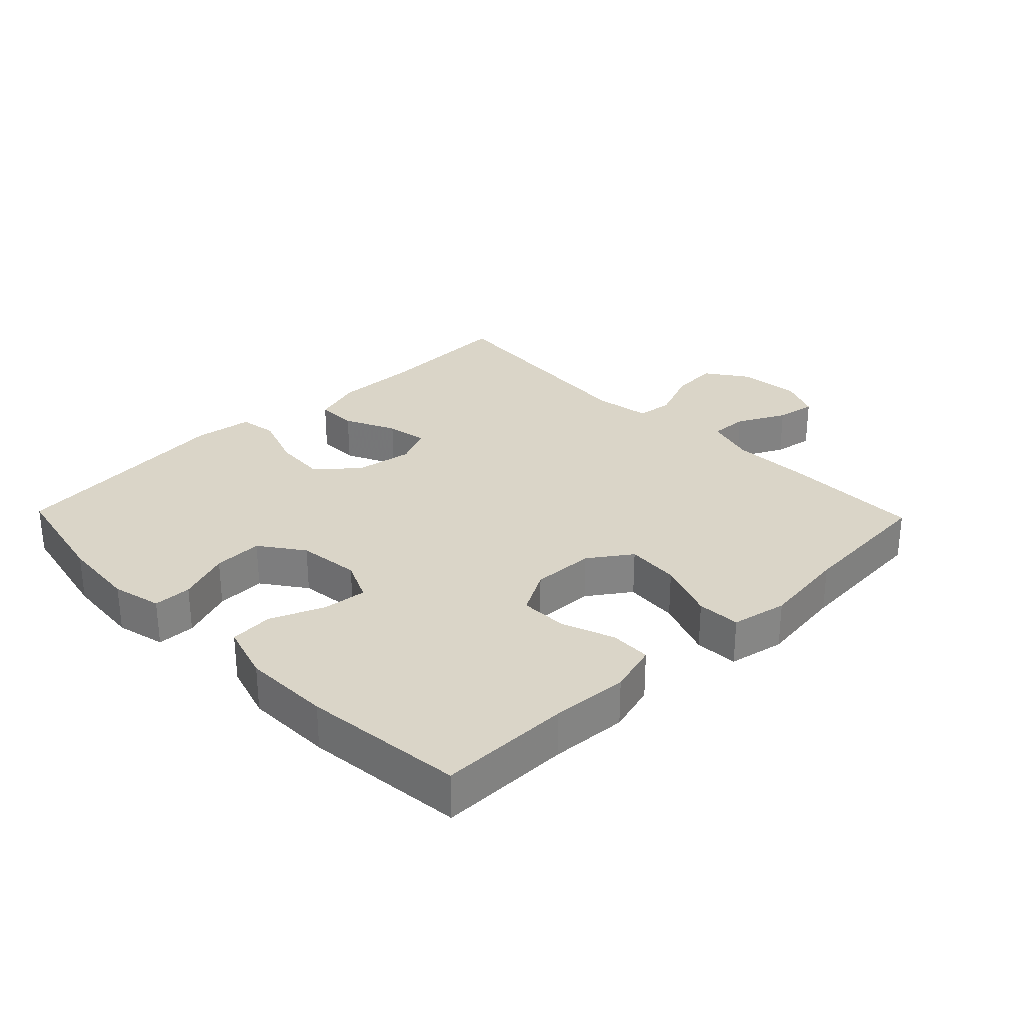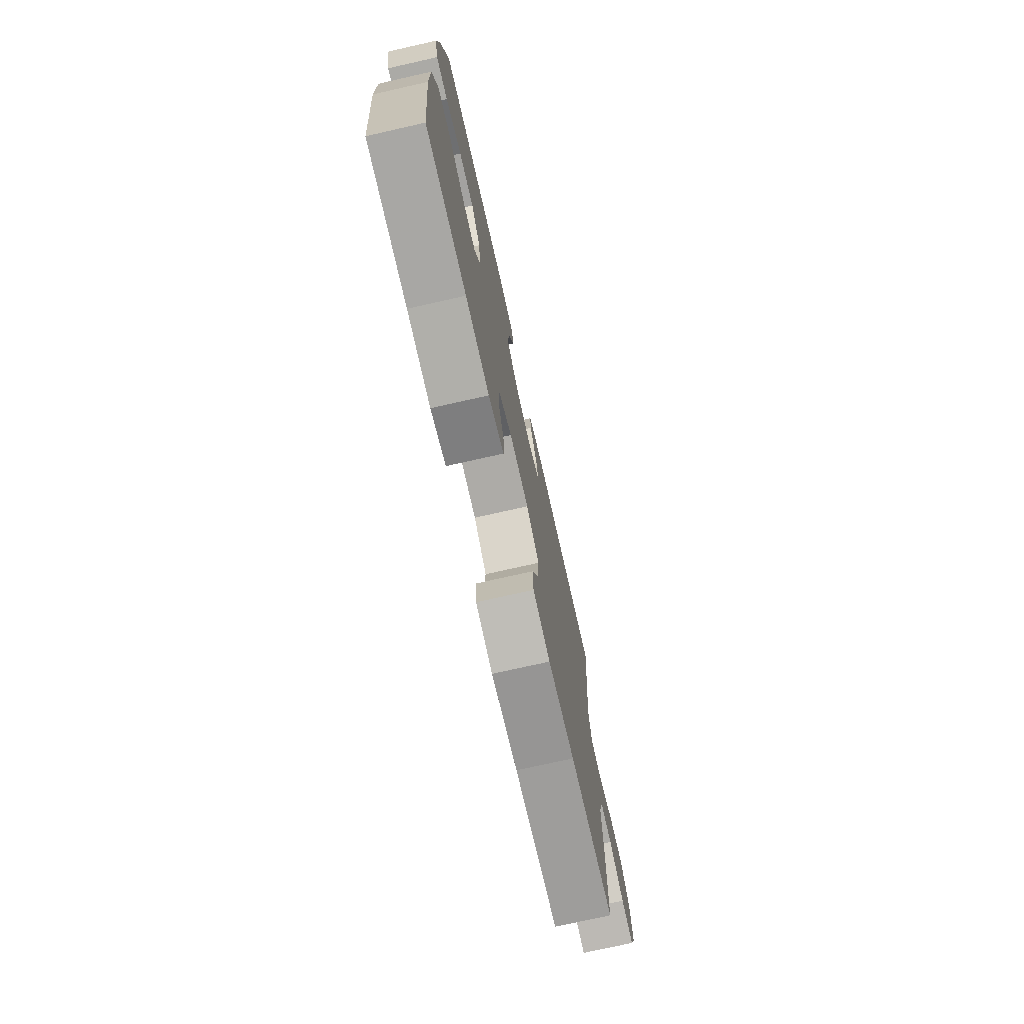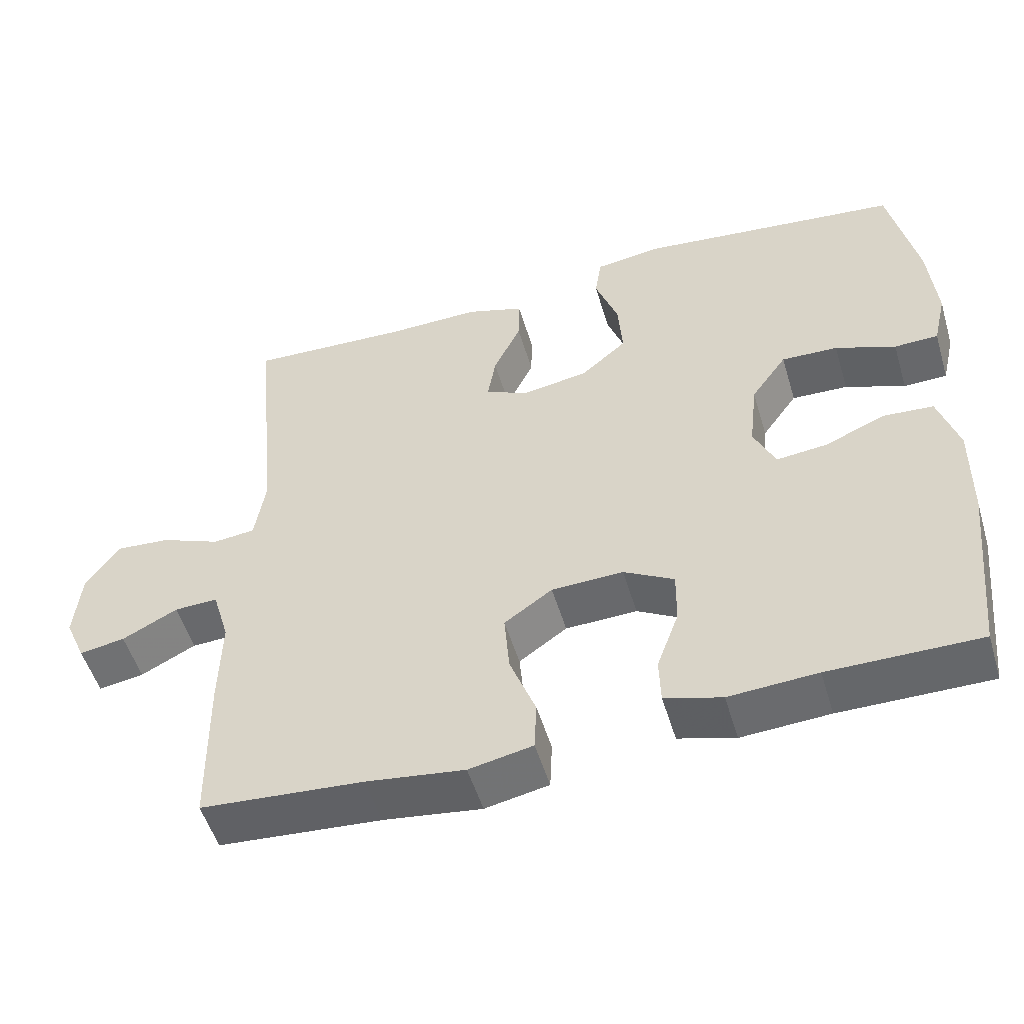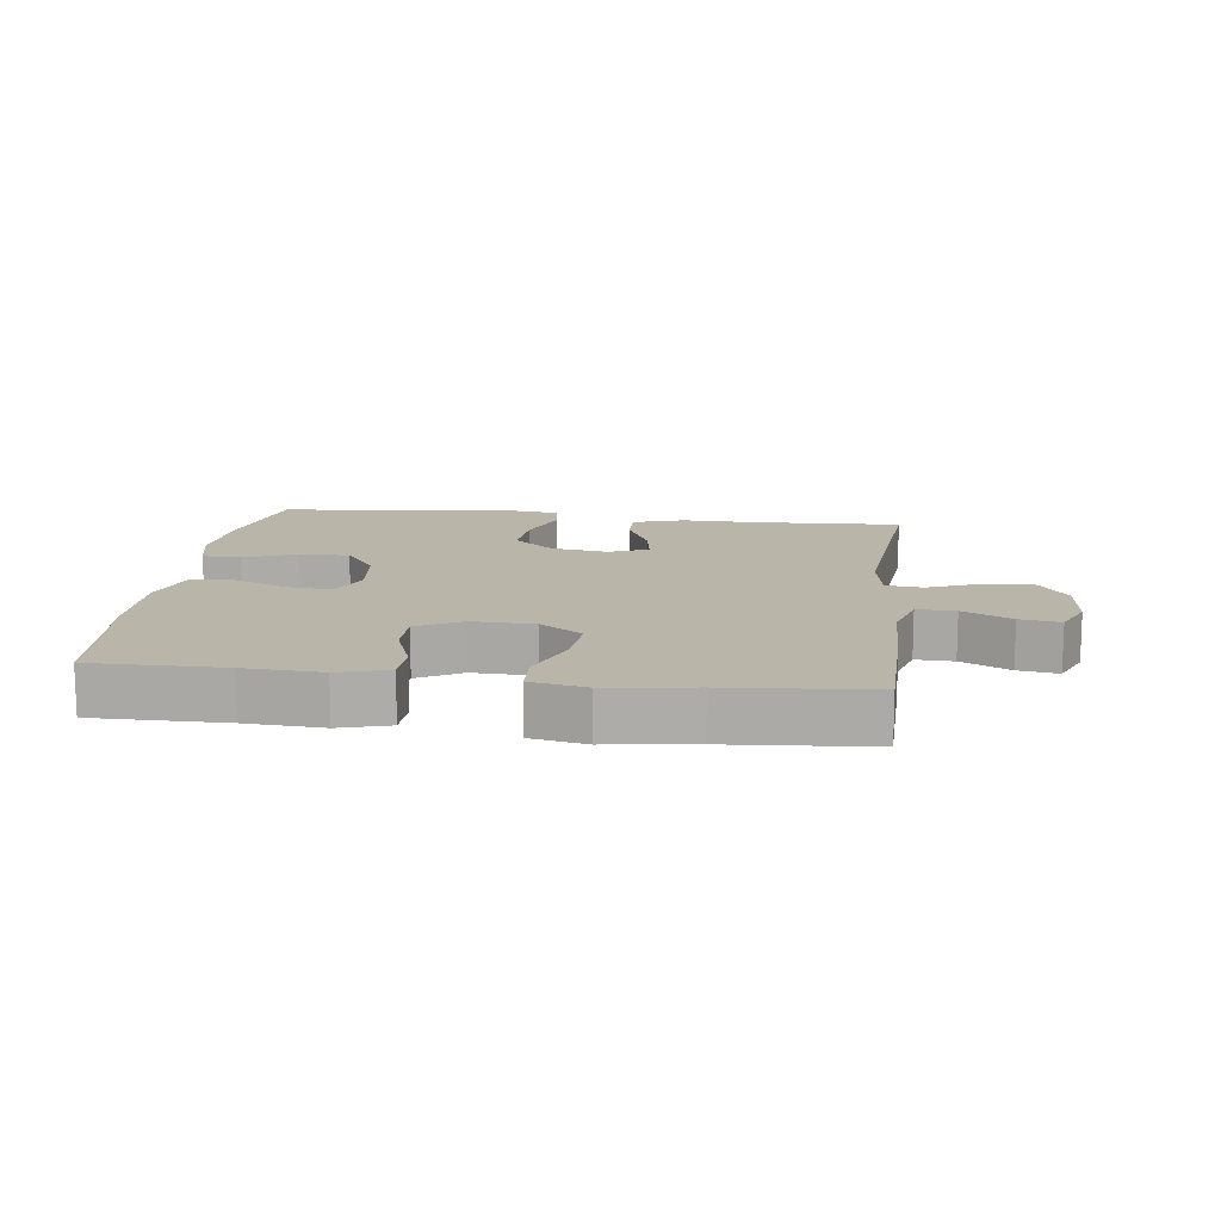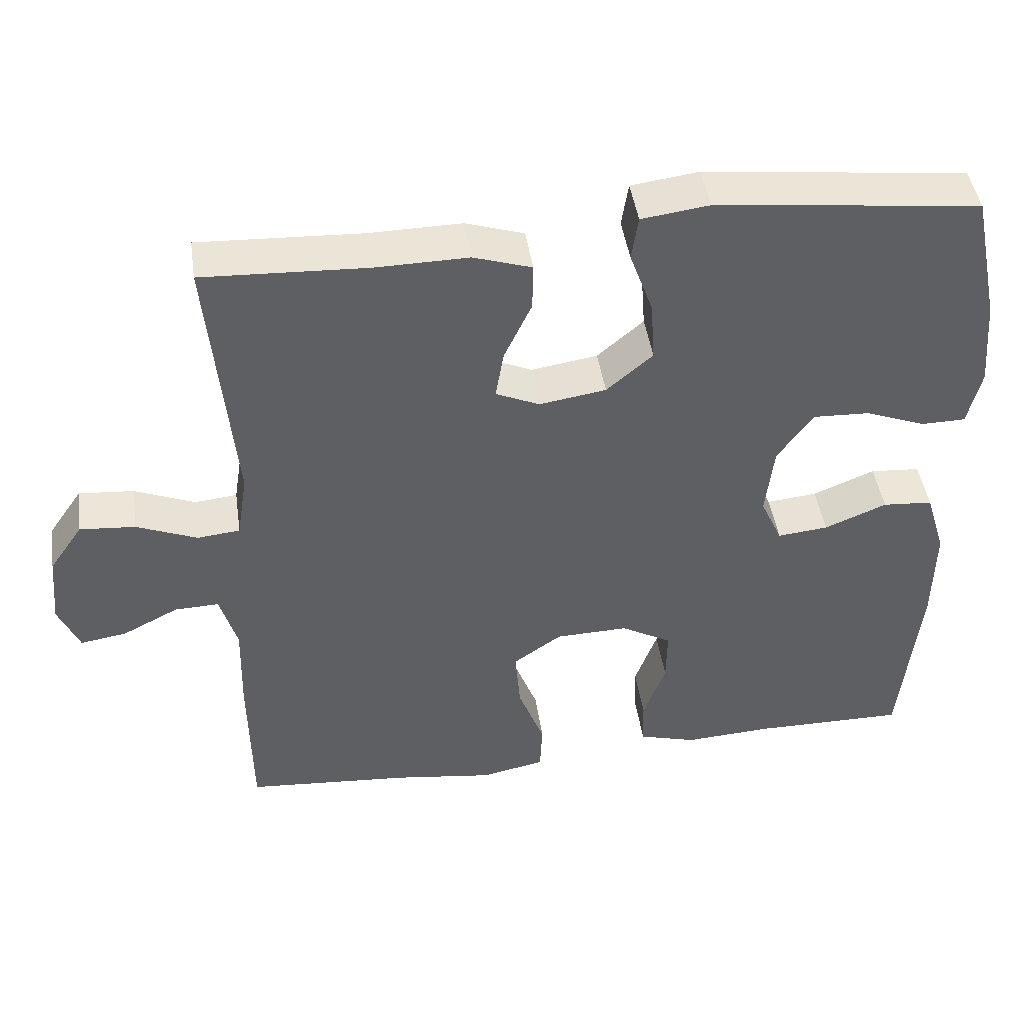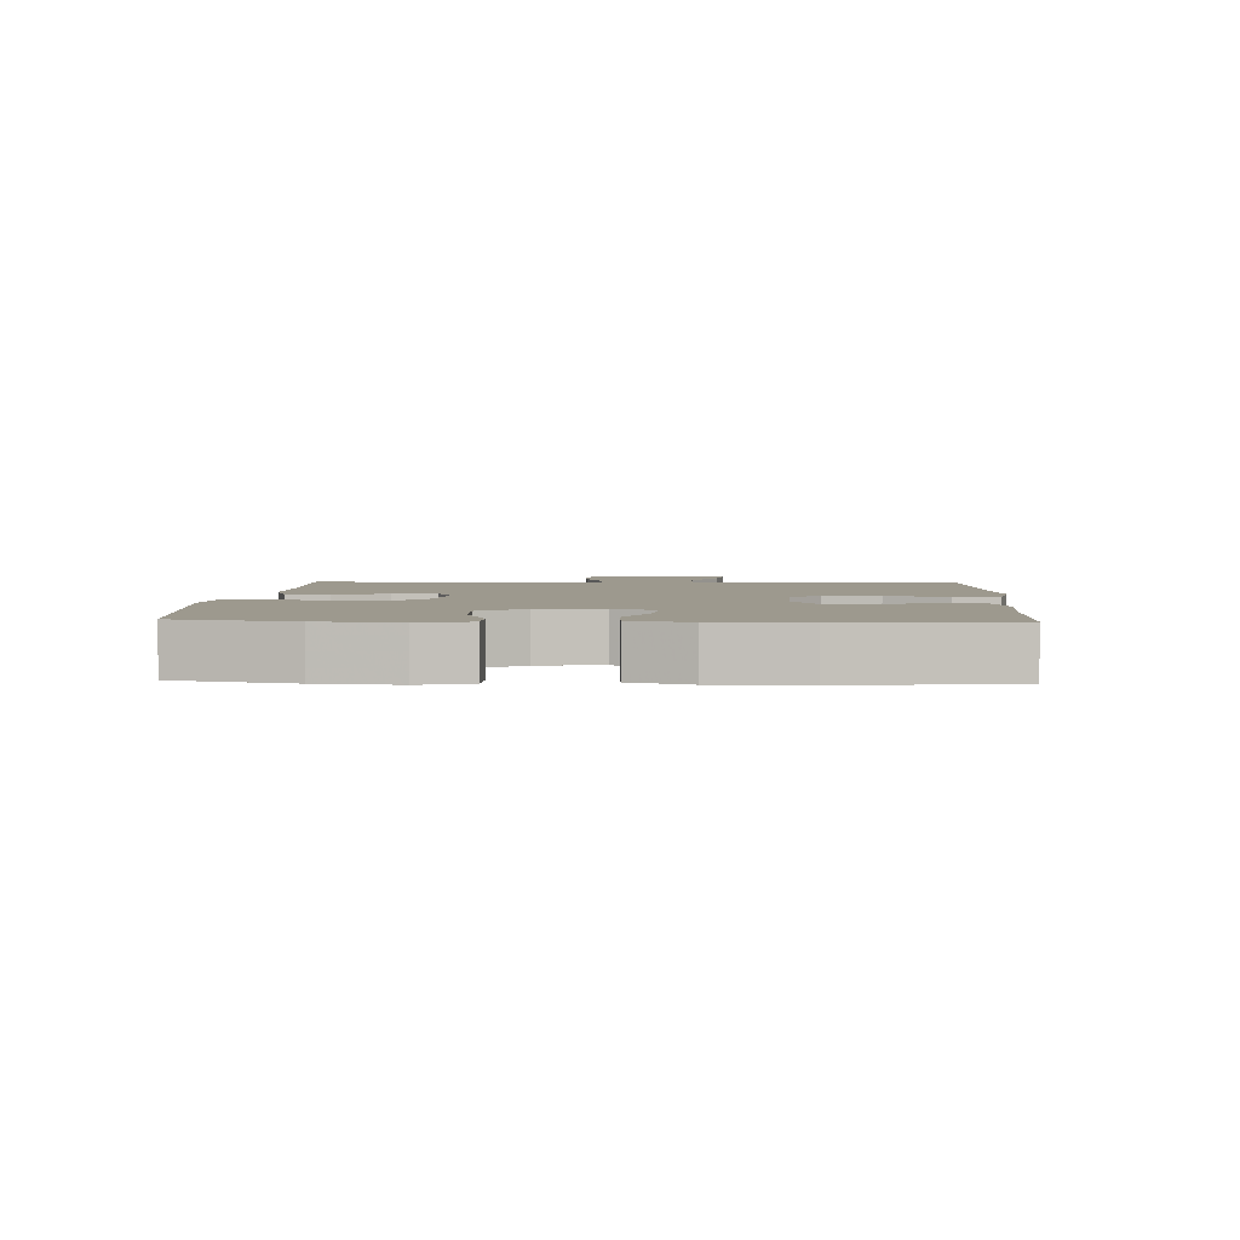
<metadata>
{"format":"obj","ext":"obj","renderer":"f3d","projection":"perspective","resolution":1024,"background":"white","views":[{"elev":29.1,"azim":135.9,"up":"+Y"},{"elev":-74.8,"azim":102.7,"up":"+Z"},{"elev":-52.1,"azim":16.6,"up":"+Z"},{"elev":13.4,"azim":-172.8,"up":"+Y"},{"elev":44.8,"azim":-8.3,"up":"+Z"},{"elev":3.4,"azim":93.0,"up":"+Y"}]}
</metadata>
<code>
v -0.5 0.07 0.5
v -0.281 0.07 0.49
v -0.156 0.07 0.492
v -0.078 0.07 0.467
v -0.079 0.07 0.404
v -0.116 0.07 0.325
v -0.127 0.07 0.26
v -0.068 0.07 0.234
v 0.021 0.07 0.248
v 0.083 0.07 0.301
v 0.077 0.07 0.383
v 0.046 0.07 0.469
v 0.055 0.07 0.528
v 0.146 0.07 0.54
v 0.5 0.07 0.5
v 0.537 0.07 0.323
v 0.547 0.07 0.204
v 0.529 0.07 0.128
v 0.47 0.07 0.127
v 0.389 0.07 0.158
v 0.313 0.07 0.161
v 0.265 0.07 0.094
v 0.254 0.07 -0.002
v 0.283 0.07 -0.066
v 0.351 0.07 -0.059
v 0.434 0.07 -0.025
v 0.501 0.07 -0.03
v 0.528 0.07 -0.118
v 0.526 0.07 -0.253
v 0.5 0.07 -0.5
v 0.297 0.07 -0.499
v 0.178 0.07 -0.506
v 0.101 0.07 -0.484
v 0.099 0.07 -0.421
v 0.129 0.07 -0.339
v 0.13 0.07 -0.266
v 0.062 0.07 -0.228
v -0.035 0.07 -0.231
v -0.1 0.07 -0.276
v -0.093 0.07 -0.359
v -0.058 0.07 -0.451
v -0.061 0.07 -0.518
v -0.147 0.07 -0.535
v -0.28 0.07 -0.517
v -0.5 0.07 -0.5
v -0.503 0.07 -0.287
v -0.5 0.07 -0.163
v -0.523 0.07 -0.085
v -0.582 0.07 -0.087
v -0.657 0.07 -0.125
v -0.719 0.07 -0.135
v -0.747 0.07 -0.071
v -0.738 0.07 0.024
v -0.693 0.07 0.089
v -0.619 0.07 0.083
v -0.538 0.07 0.05
v -0.481 0.07 0.056
v -0.467 0.07 0.144
v -0.5 0 0.5
v -0.281 0 0.49
v -0.156 0 0.492
v -0.078 0 0.467
v -0.079 0 0.404
v -0.116 0 0.325
v -0.127 0 0.26
v -0.068 0 0.234
v 0.021 0 0.248
v 0.083 0 0.301
v 0.077 0 0.383
v 0.046 0 0.469
v 0.055 0 0.528
v 0.146 0 0.54
v 0.5 0 0.5
v 0.537 0 0.323
v 0.547 0 0.204
v 0.529 0 0.128
v 0.47 0 0.127
v 0.389 0 0.158
v 0.313 0 0.161
v 0.265 0 0.094
v 0.254 0 -0.002
v 0.283 0 -0.066
v 0.351 0 -0.059
v 0.434 0 -0.025
v 0.501 0 -0.03
v 0.528 0 -0.118
v 0.526 0 -0.253
v 0.5 0 -0.5
v 0.297 0 -0.499
v 0.178 0 -0.506
v 0.101 0 -0.484
v 0.099 0 -0.421
v 0.129 0 -0.339
v 0.13 0 -0.266
v 0.062 0 -0.228
v -0.035 0 -0.231
v -0.1 0 -0.276
v -0.093 0 -0.359
v -0.058 0 -0.451
v -0.061 0 -0.518
v -0.147 0 -0.535
v -0.28 0 -0.517
v -0.5 0 -0.5
v -0.503 0 -0.287
v -0.5 0 -0.163
v -0.523 0 -0.085
v -0.582 0 -0.087
v -0.657 0 -0.125
v -0.719 0 -0.135
v -0.747 0 -0.071
v -0.738 0 0.024
v -0.693 0 0.089
v -0.619 0 0.083
v -0.538 0 0.05
v -0.481 0 0.056
v -0.467 0 0.144
f 54 55 56
f 53 54 56
f 52 53 56
f 51 52 56
f 50 51 56
f 49 50 56
f 48 49 56 57
f 47 48 57
f 47 57 58
f 46 47 58
f 45 46 58
f 44 45 58
f 44 58 1
f 43 44 1
f 42 43 1
f 41 42 1
f 40 41 1
f 33 34 35
f 32 33 35
f 31 32 35
f 31 35 36
f 30 31 36
f 29 30 36
f 28 29 36
f 27 28 36
f 26 27 36
f 25 26 36
f 24 25 36 37
f 18 19 20
f 17 18 20
f 16 17 20
f 15 16 20
f 14 15 20
f 13 14 20
f 12 13 20
f 11 12 20
f 10 11 20 21
f 9 10 21 22
f 4 5 6
f 3 4 6
f 2 3 6
f 2 6 7
f 39 40 1 2
f 38 39 2 7
f 38 7 8
f 37 38 8
f 24 37 8
f 23 24 8
f 8 9 22 23
f 114 113 112
f 114 112 111
f 114 111 110
f 114 110 109
f 114 109 108
f 114 108 107
f 115 114 107 106
f 115 106 105
f 116 115 105
f 116 105 104
f 116 104 103
f 116 103 102
f 59 116 102
f 59 102 101
f 59 101 100
f 59 100 99
f 59 99 98
f 93 92 91
f 93 91 90
f 93 90 89
f 94 93 89
f 94 89 88
f 94 88 87
f 94 87 86
f 94 86 85
f 94 85 84
f 94 84 83
f 95 94 83 82
f 78 77 76
f 78 76 75
f 78 75 74
f 78 74 73
f 78 73 72
f 78 72 71
f 78 71 70
f 78 70 69
f 79 78 69 68
f 80 79 68 67
f 64 63 62
f 64 62 61
f 64 61 60
f 65 64 60
f 60 59 98 97
f 65 60 97 96
f 66 65 96
f 66 96 95
f 66 95 82
f 66 82 81
f 81 80 67 66
f 1 59 60 2
f 2 60 61 3
f 3 61 62 4
f 4 62 63 5
f 5 63 64 6
f 6 64 65 7
f 7 65 66 8
f 8 66 67 9
f 9 67 68 10
f 10 68 69 11
f 11 69 70 12
f 12 70 71 13
f 13 71 72 14
f 14 72 73 15
f 15 73 74 16
f 16 74 75 17
f 17 75 76 18
f 18 76 77 19
f 19 77 78 20
f 20 78 79 21
f 21 79 80 22
f 22 80 81 23
f 23 81 82 24
f 24 82 83 25
f 25 83 84 26
f 26 84 85 27
f 27 85 86 28
f 28 86 87 29
f 29 87 88 30
f 30 88 89 31
f 31 89 90 32
f 32 90 91 33
f 33 91 92 34
f 34 92 93 35
f 35 93 94 36
f 36 94 95 37
f 37 95 96 38
f 38 96 97 39
f 39 97 98 40
f 40 98 99 41
f 41 99 100 42
f 42 100 101 43
f 43 101 102 44
f 44 102 103 45
f 45 103 104 46
f 46 104 105 47
f 47 105 106 48
f 48 106 107 49
f 49 107 108 50
f 50 108 109 51
f 51 109 110 52
f 52 110 111 53
f 53 111 112 54
f 54 112 113 55
f 55 113 114 56
f 56 114 115 57
f 57 115 116 58
f 58 116 59 1

</code>
